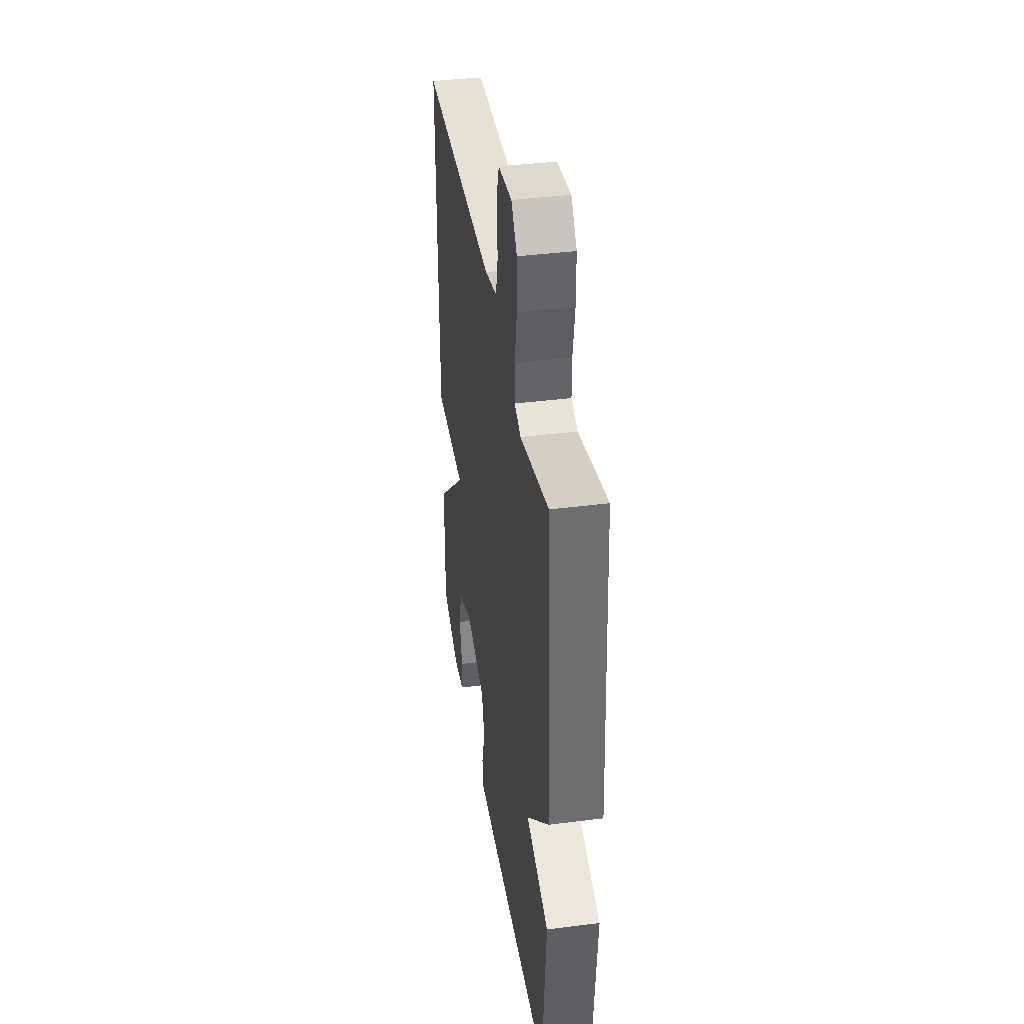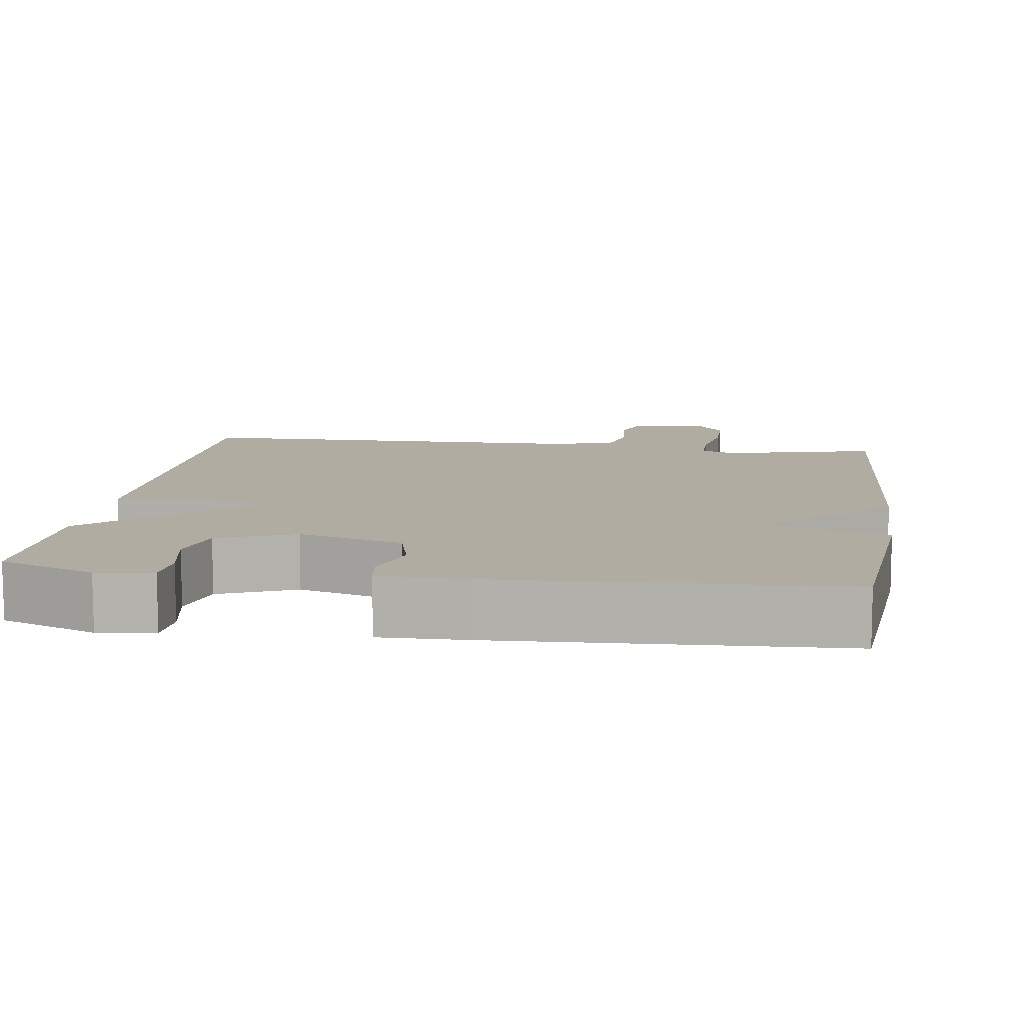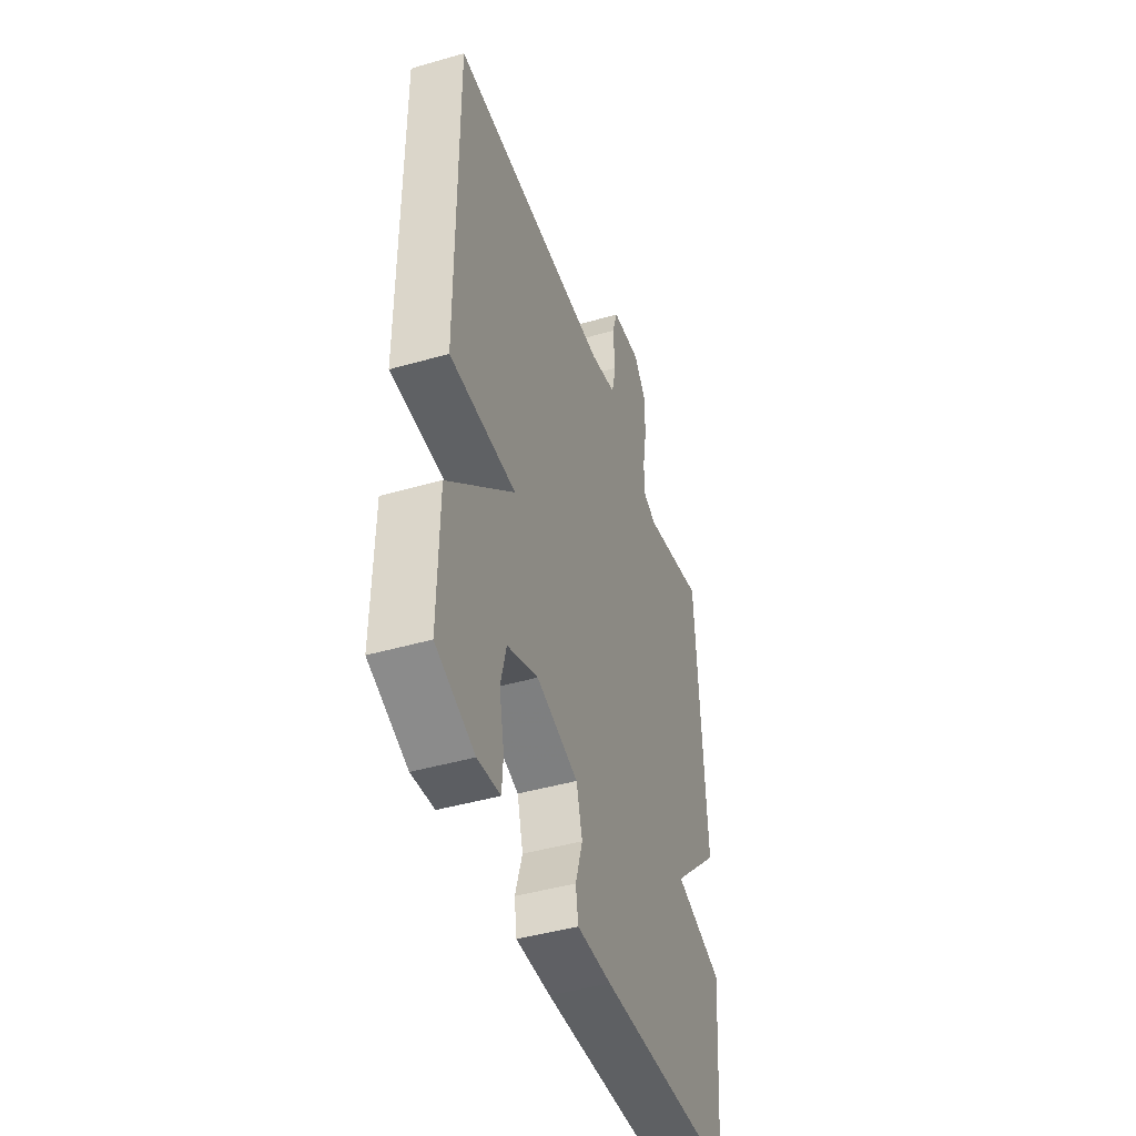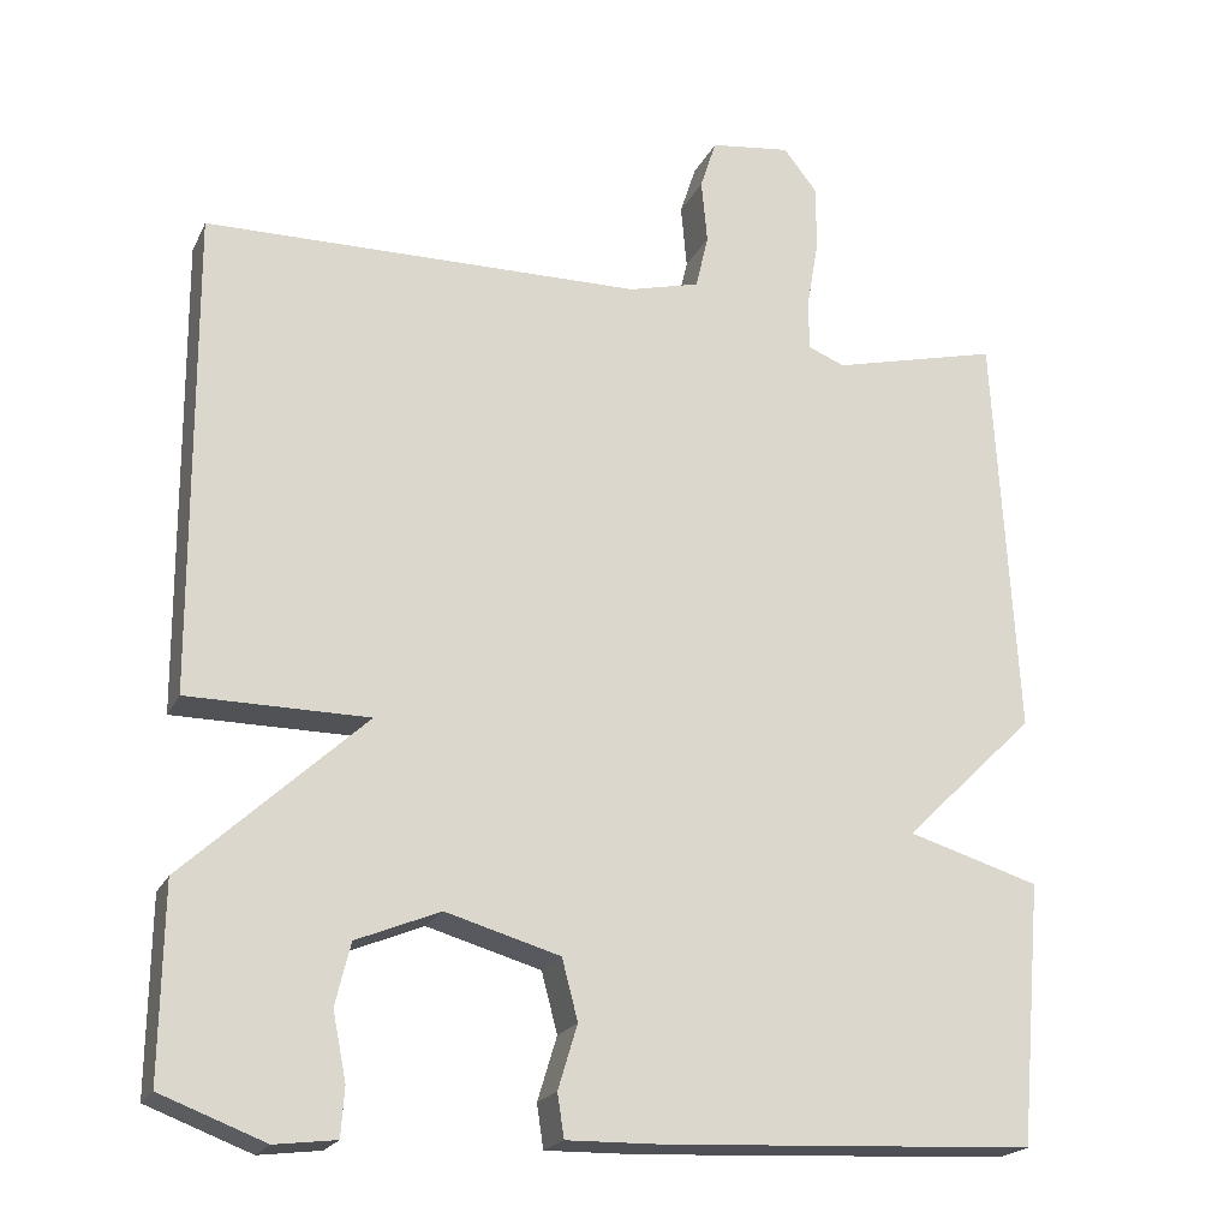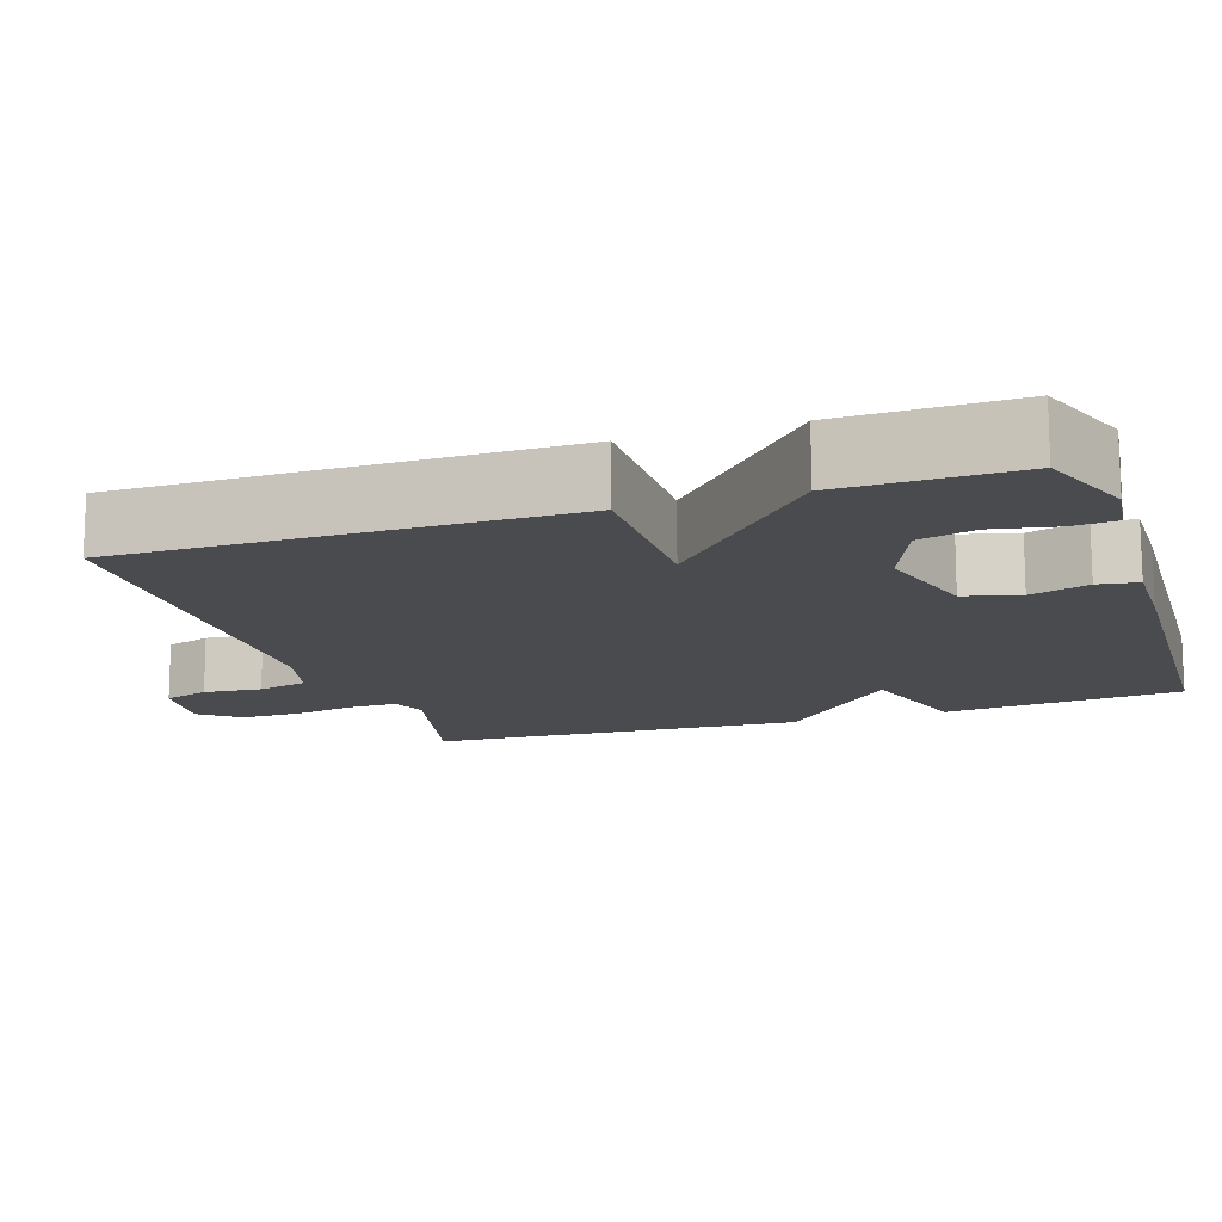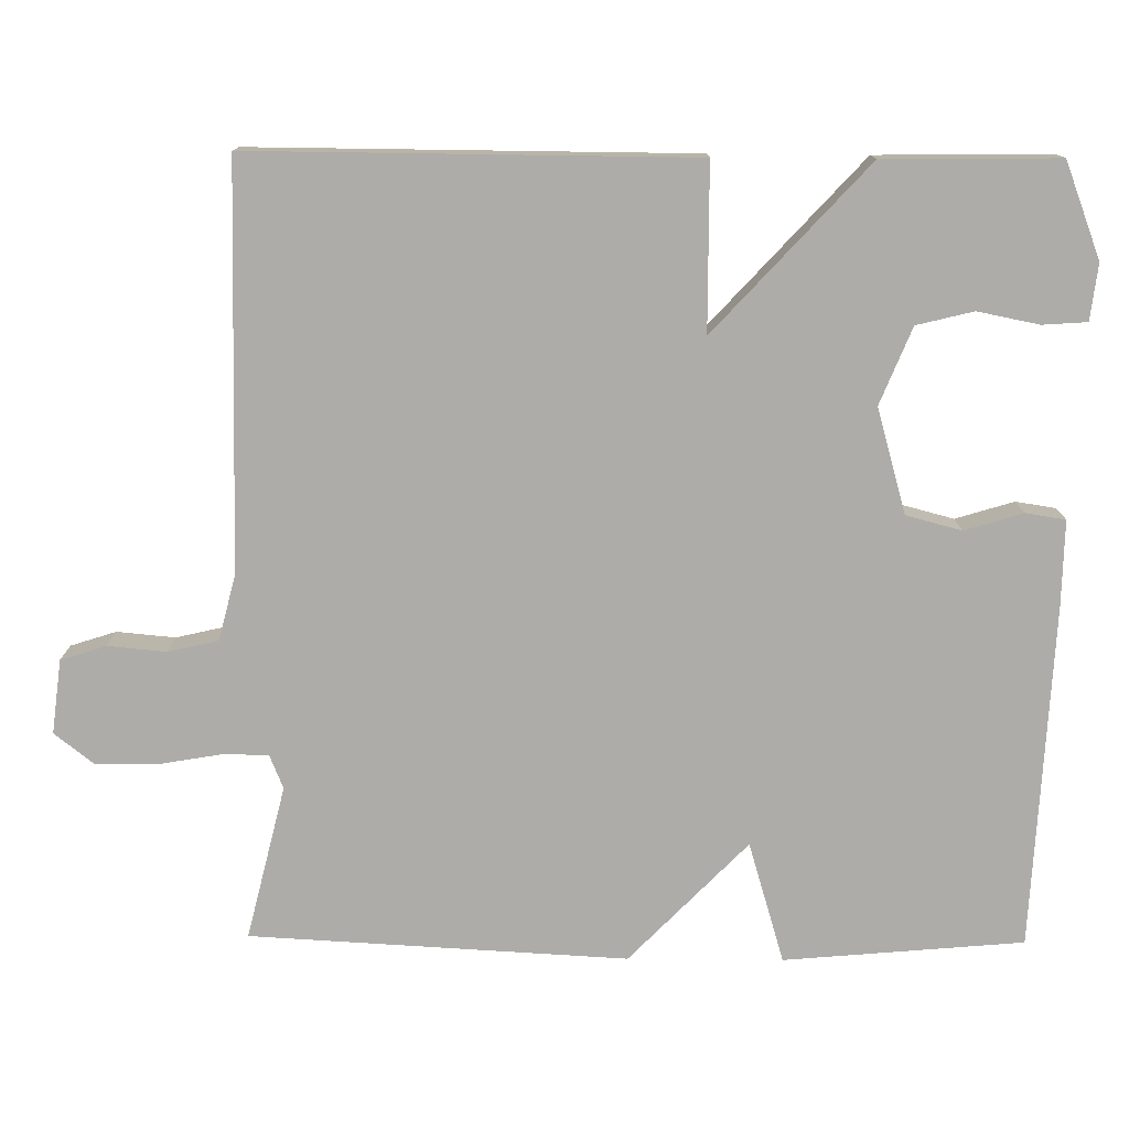
<metadata>
{"format":"obj","ext":"obj","renderer":"f3d","projection":"perspective","resolution":1024,"background":"white","views":[{"elev":39.4,"azim":-99.0,"up":"+Z"},{"elev":10.2,"azim":-171.9,"up":"+Y"},{"elev":-45.1,"azim":108.4,"up":"+Z"},{"elev":-20.6,"azim":160.1,"up":"+Z"},{"elev":-14.2,"azim":108.4,"up":"+Y"},{"elev":-76.9,"azim":89.5,"up":"+Y"}]}
</metadata>
<code>
v -0.5 0.07 0.5
v -0.3 0.07 0.451
v -0.256 0.07 0.469
v -0.256 0.07 0.53
v -0.27 0.07 0.612
v -0.27 0.07 0.69
v -0.23 0.07 0.741
v -0.134 0.07 0.729
v -0.115 0.07 0.67
v -0.122 0.07 0.594
v -0.107 0.07 0.529
v -0.022 0.07 0.507
v 0.5 0.07 0.5
v 0.497 0.07 -0.073
v 0.282 0.07 -0.074
v 0.497 0.07 -0.273
v 0.5 0.07 -0.5
v 0.376 0.07 -0.547
v 0.303 0.07 -0.538
v 0.299 0.07 -0.48
v 0.315 0.07 -0.4
v 0.297 0.07 -0.326
v 0.197 0.07 -0.285
v 0.061 0.07 -0.324
v 0.042 0.07 -0.396
v 0.065 0.07 -0.472
v 0.057 0.07 -0.524
v -0.054 0.07 -0.522
v -0.5 0.07 -0.5
v -0.527 0.07 -0.189
v -0.37 0.07 -0.142
v -0.527 0.07 0.011
v -0.5 0 0.5
v -0.3 0 0.451
v -0.256 0 0.469
v -0.256 0 0.53
v -0.27 0 0.612
v -0.27 0 0.69
v -0.23 0 0.741
v -0.134 0 0.729
v -0.115 0 0.67
v -0.122 0 0.594
v -0.107 0 0.529
v -0.022 0 0.507
v 0.5 0 0.5
v 0.497 0 -0.073
v 0.282 0 -0.074
v 0.497 0 -0.273
v 0.5 0 -0.5
v 0.376 0 -0.547
v 0.303 0 -0.538
v 0.299 0 -0.48
v 0.315 0 -0.4
v 0.297 0 -0.326
v 0.197 0 -0.285
v 0.061 0 -0.324
v 0.042 0 -0.396
v 0.065 0 -0.472
v 0.057 0 -0.524
v -0.054 0 -0.522
v -0.5 0 -0.5
v -0.527 0 -0.189
v -0.37 0 -0.142
v -0.527 0 0.011
f 31 32 1 2
f 29 30 31
f 28 29 31
f 27 28 31
f 26 27 31
f 25 26 31
f 31 2 3
f 25 31 3
f 24 25 3
f 23 24 3 4
f 5 6 7
f 4 5 7
f 23 4 7
f 22 23 7
f 19 20 21
f 18 19 21
f 17 18 21
f 16 17 21
f 15 16 21 22
f 12 13 14 15
f 11 12 15 22
f 7 8 9 10
f 7 10 11
f 7 11 22
f 34 33 64 63
f 63 62 61
f 63 61 60
f 63 60 59
f 63 59 58
f 63 58 57
f 35 34 63
f 35 63 57
f 35 57 56
f 36 35 56 55
f 39 38 37
f 39 37 36
f 39 36 55
f 39 55 54
f 53 52 51
f 53 51 50
f 53 50 49
f 53 49 48
f 54 53 48 47
f 47 46 45 44
f 54 47 44 43
f 42 41 40 39
f 43 42 39
f 54 43 39
f 1 33 34 2
f 2 34 35 3
f 3 35 36 4
f 4 36 37 5
f 5 37 38 6
f 6 38 39 7
f 7 39 40 8
f 8 40 41 9
f 9 41 42 10
f 10 42 43 11
f 11 43 44 12
f 12 44 45 13
f 13 45 46 14
f 14 46 47 15
f 15 47 48 16
f 16 48 49 17
f 17 49 50 18
f 18 50 51 19
f 19 51 52 20
f 20 52 53 21
f 21 53 54 22
f 22 54 55 23
f 23 55 56 24
f 24 56 57 25
f 25 57 58 26
f 26 58 59 27
f 27 59 60 28
f 28 60 61 29
f 29 61 62 30
f 30 62 63 31
f 31 63 64 32
f 32 64 33 1

</code>
